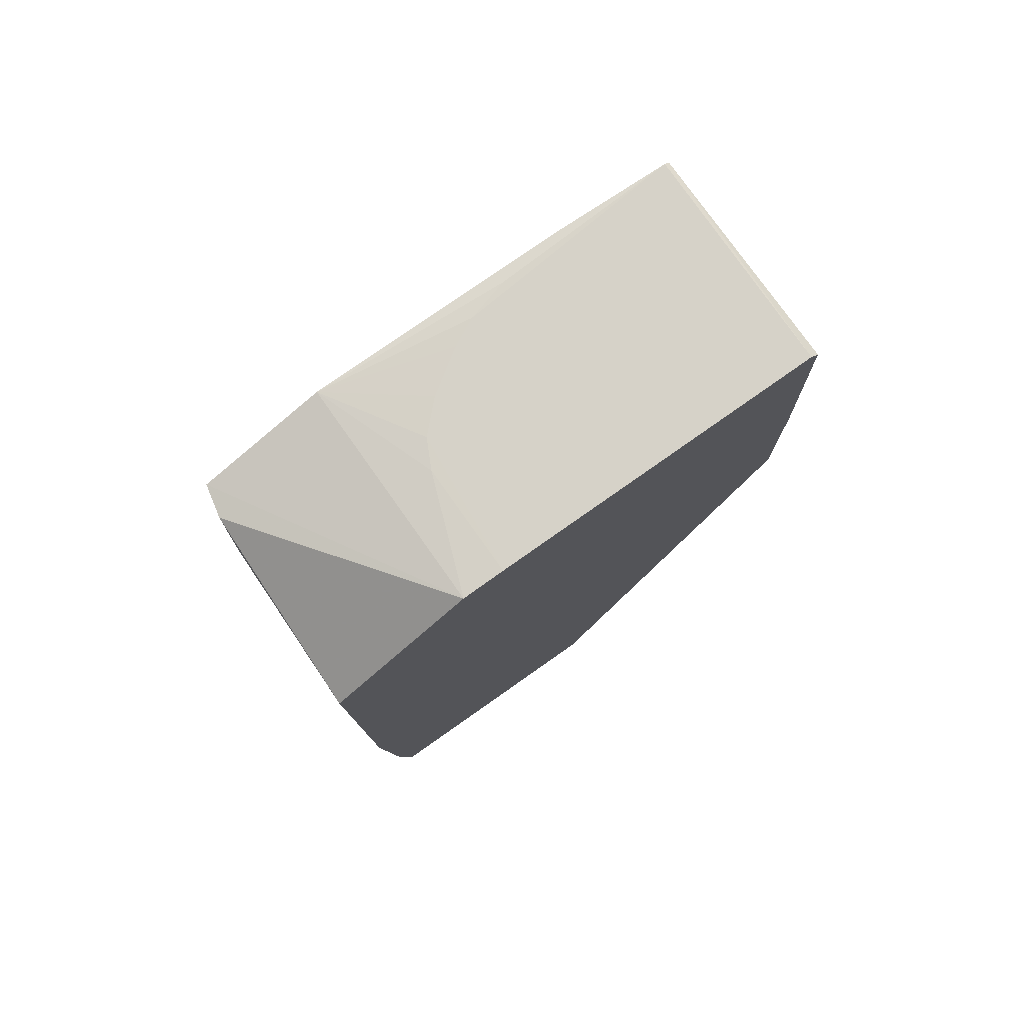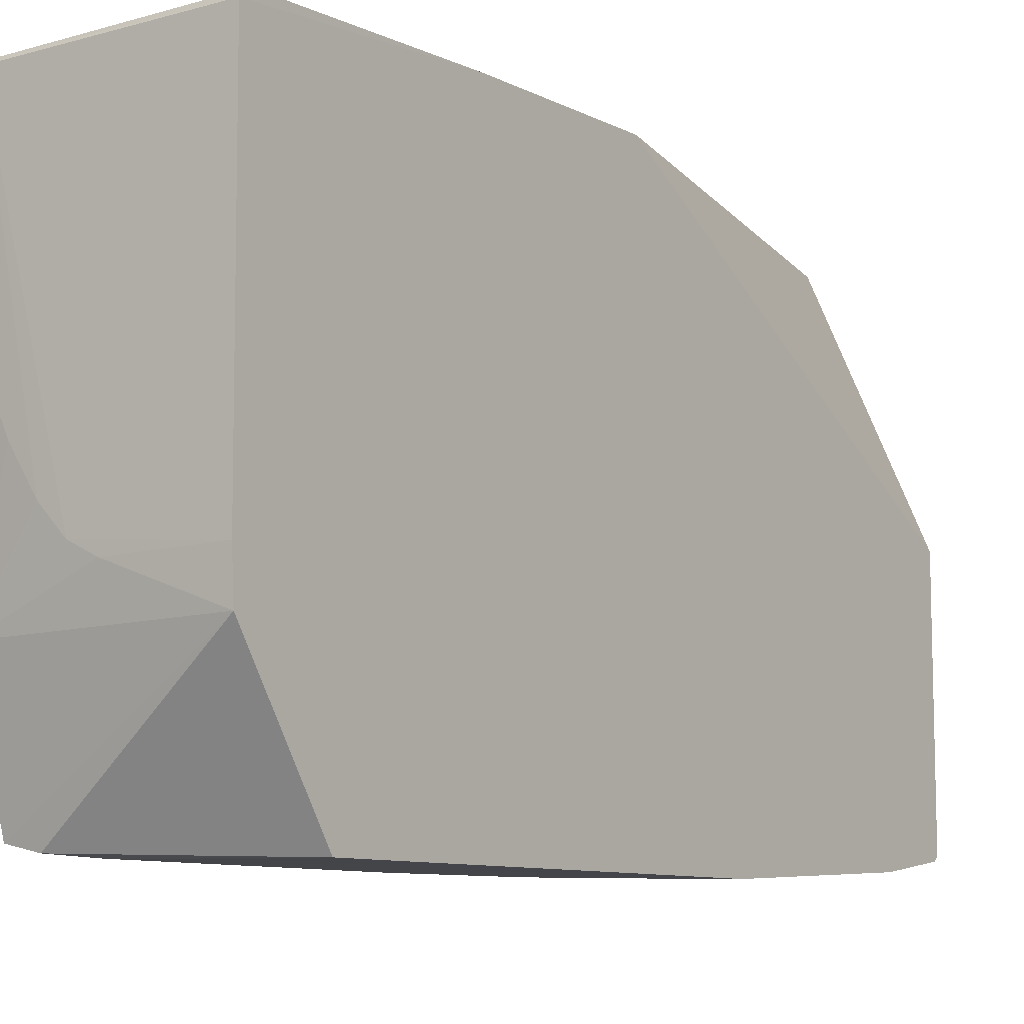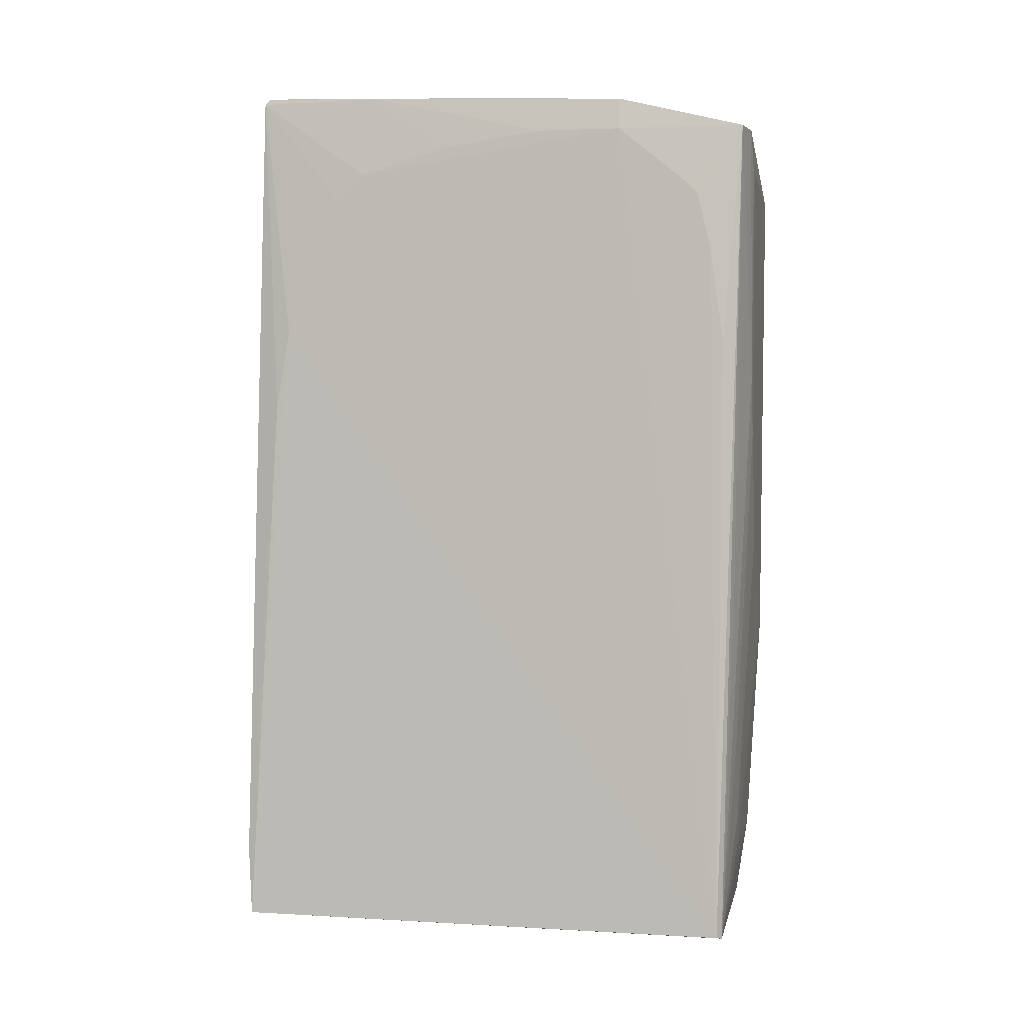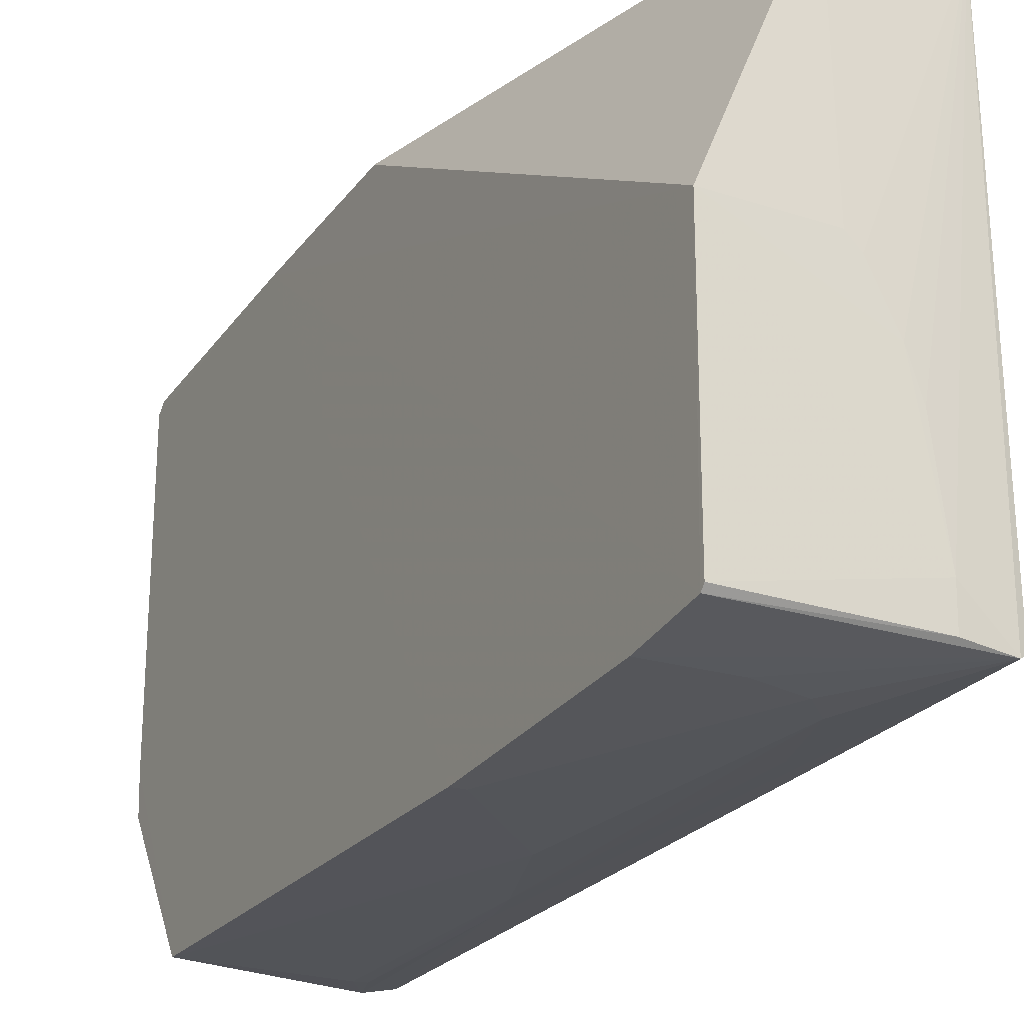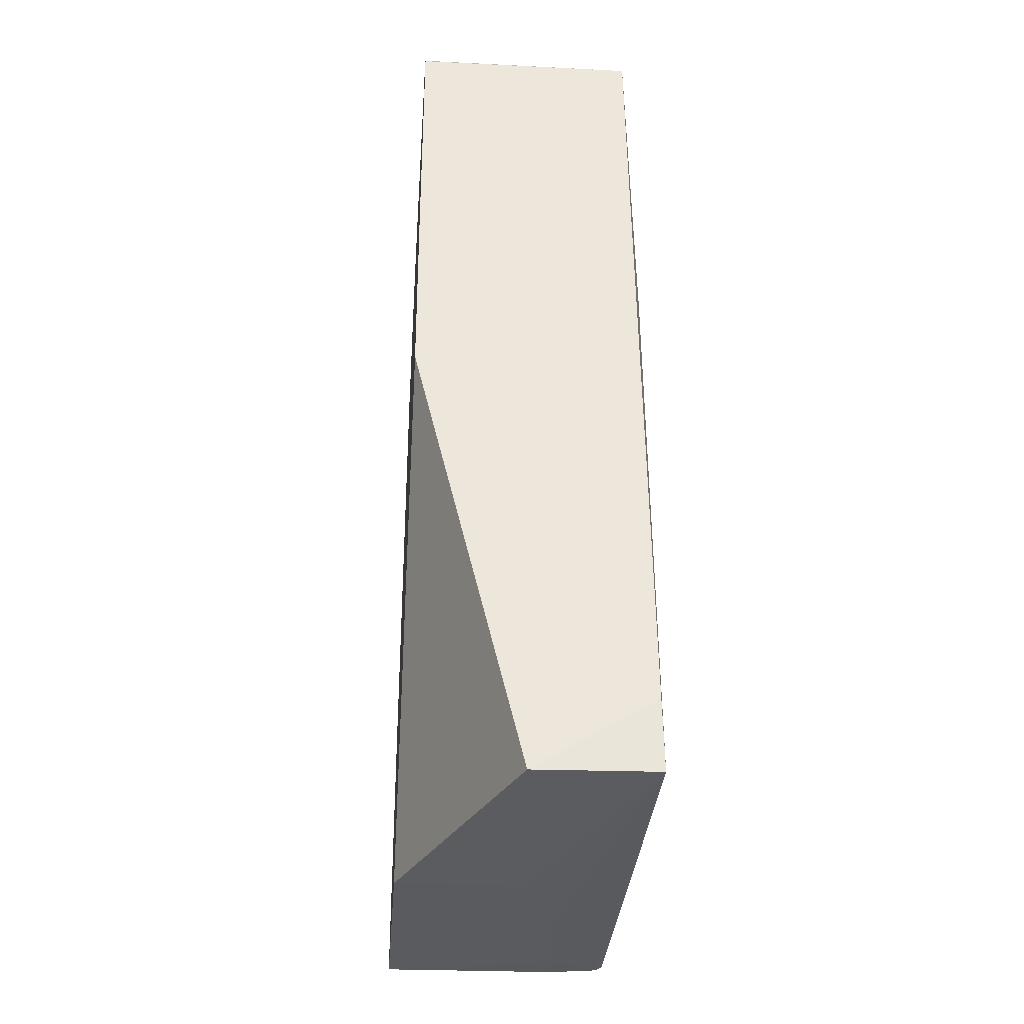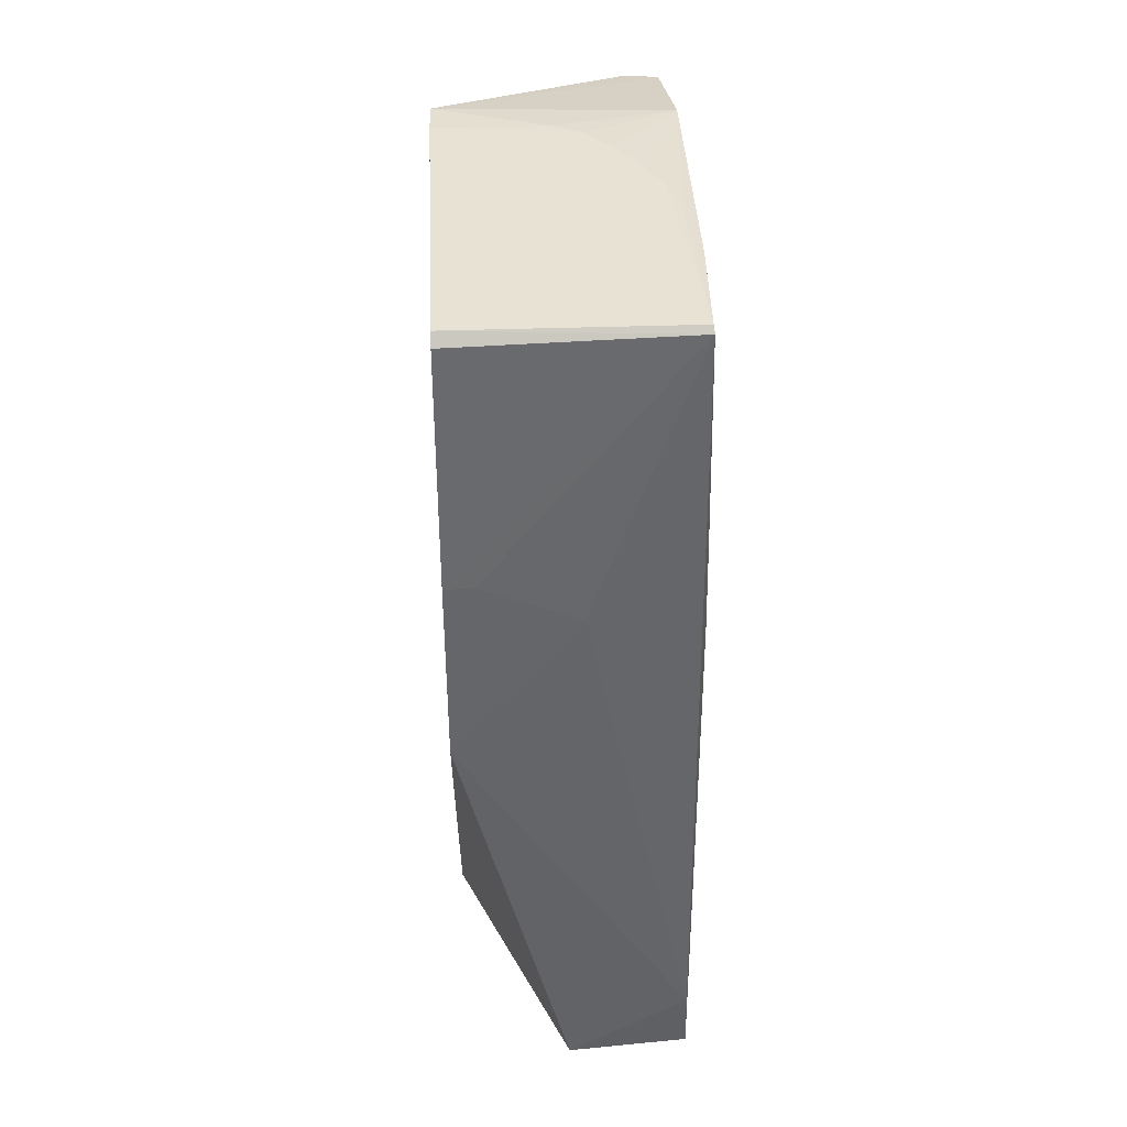
<metadata>
{"format":"obj","ext":"obj","renderer":"f3d","projection":"perspective","resolution":1024,"background":"white","views":[{"elev":77.8,"azim":54.9,"up":"+Z"},{"elev":-9.9,"azim":35.7,"up":"+Y"},{"elev":2.6,"azim":-79.6,"up":"+Z"},{"elev":-23.7,"azim":151.7,"up":"+Y"},{"elev":-32.6,"azim":175.7,"up":"+Z"},{"elev":40.1,"azim":177.1,"up":"+Z"}]}
</metadata>
<code>
v -0.02443 0.02788 0.1045
v -0.02442 -0.03204 0.09303
v -0.02442 0.001683 0.0007021
v -0.05134 0.03081 0.002075
v -0.05108 -0.0158 0.103
v -0.02442 0.03096 0.05328
v -0.02443 -0.01579 0.1039
v -0.05038 0.02869 0.1038
v -0.05075 -0.02858 0.001482
v -0.03715 0.03141 0.001583
v -0.02441 0.03033 0.07554
v -0.04669 -0.03136 0.09945
v -0.05144 0.01602 0.09465
v -0.05115 0.03121 0.01018
v -0.05029 0.02803 0.1044
v -0.02441 -0.02876 0.001324
v -0.04185 -0.006263 0.0008073
v -0.02445 0.02897 0.1033
v -0.03866 0.03024 0.07077
v -0.05039 -0.03053 0.09957
v -0.03863 -0.03161 0.05018
v -0.05142 0.02548 0.07558
v -0.05082 0.01449 0.1039
v -0.05159 -0.02799 0.001743
v -0.0514 0.02707 0.06603
v -0.02442 -0.01094 0.1042
v -0.0244 -0.03167 0.03745
v -0.04507 -0.02379 0.0008404
v -0.03714 0.001691 0.0007961
v -0.02759 0.0303 0.07554
v -0.04476 -0.03148 0.06926
v -0.0514 0.01914 0.09147
v -0.05143 -0.006264 0.09941
v -0.04948 0.006557 0.104
v -0.05141 -0.02529 0.09149
v -0.0403 -0.009361 0.1041
v -0.04342 -0.02999 0.0152
v -0.04346 -0.01104 0.0008427
v -0.02442 -0.02814 0.0008011
v -0.03873 9.982e-05 0.0008046
v -0.04937 -0.02981 0.0454
v -0.04344 -0.03168 0.09464
v -0.05142 0.004869 0.09782
v -0.05147 -0.01581 0.09941
v -0.05135 -0.02838 0.07398
v -0.03712 -0.01095 0.1041
v -0.04658 -0.001413 0.1041
v -0.02599 -0.03165 0.03745
v -0.02441 -0.03012 0.01052
v -0.04642 -0.02995 0.0247
v -0.04508 -0.02817 0.000969
v -0.04329 -0.03155 0.0629
v -0.04503 -0.0316 0.09464
v -0.05142 -0.02373 0.09305
v -0.0514 -0.02679 0.08512
v -0.04814 0.001764 0.1041
v -0.0434 -0.006189 0.1041
v -0.04025 -0.02998 0.01204
v -0.03395 -0.02998 0.01051
f 10 6 3
f 11 3 6
f 12 2 7
f 14 10 4
f 14 6 10
f 15 1 8
f 16 3 11
f 18 11 8
f 18 8 1
f 18 1 11
f 19 14 8
f 19 6 14
f 20 12 7
f 20 7 5
f 23 8 13
f 23 15 8
f 24 9 20
f 24 4 9
f 24 22 4
f 24 13 22
f 25 14 4
f 25 8 14
f 25 22 8
f 25 4 22
f 26 1 15
f 26 11 1
f 26 7 2
f 26 2 11
f 27 16 11
f 27 11 2
f 27 2 21
f 28 9 4
f 28 17 3
f 29 10 3
f 29 3 17
f 30 11 6
f 30 6 19
f 30 19 8
f 30 8 11
f 31 12 20
f 32 22 13
f 32 13 8
f 32 8 22
f 33 5 23
f 34 23 5
f 34 15 23
f 36 26 15
f 38 28 4
f 38 4 17
f 38 17 28
f 39 28 3
f 39 3 16
f 40 29 17
f 40 17 4
f 40 4 10
f 40 10 29
f 41 31 20
f 41 20 9
f 41 9 31
f 42 21 2
f 42 2 12
f 43 33 23
f 43 23 13
f 44 13 24
f 44 5 33
f 44 20 5
f 44 43 13
f 44 33 43
f 45 24 20
f 46 36 5
f 46 5 7
f 46 7 26
f 46 26 36
f 48 27 21
f 48 21 37
f 49 9 16
f 49 16 27
f 49 27 48
f 50 9 37
f 51 39 16
f 51 16 9
f 51 9 28
f 51 28 39
f 52 21 42
f 52 31 9
f 52 9 50
f 52 50 37
f 52 37 21
f 53 42 12
f 53 12 31
f 53 52 42
f 53 31 52
f 54 35 20
f 54 20 44
f 54 44 24
f 54 24 35
f 55 35 24
f 55 24 45
f 55 45 20
f 55 20 35
f 56 34 5
f 56 5 47
f 56 47 15
f 56 15 34
f 57 47 5
f 57 5 36
f 57 36 15
f 57 15 47
f 58 37 9
f 58 48 37
f 59 58 9
f 59 9 49
f 59 49 48
f 59 48 58

</code>
